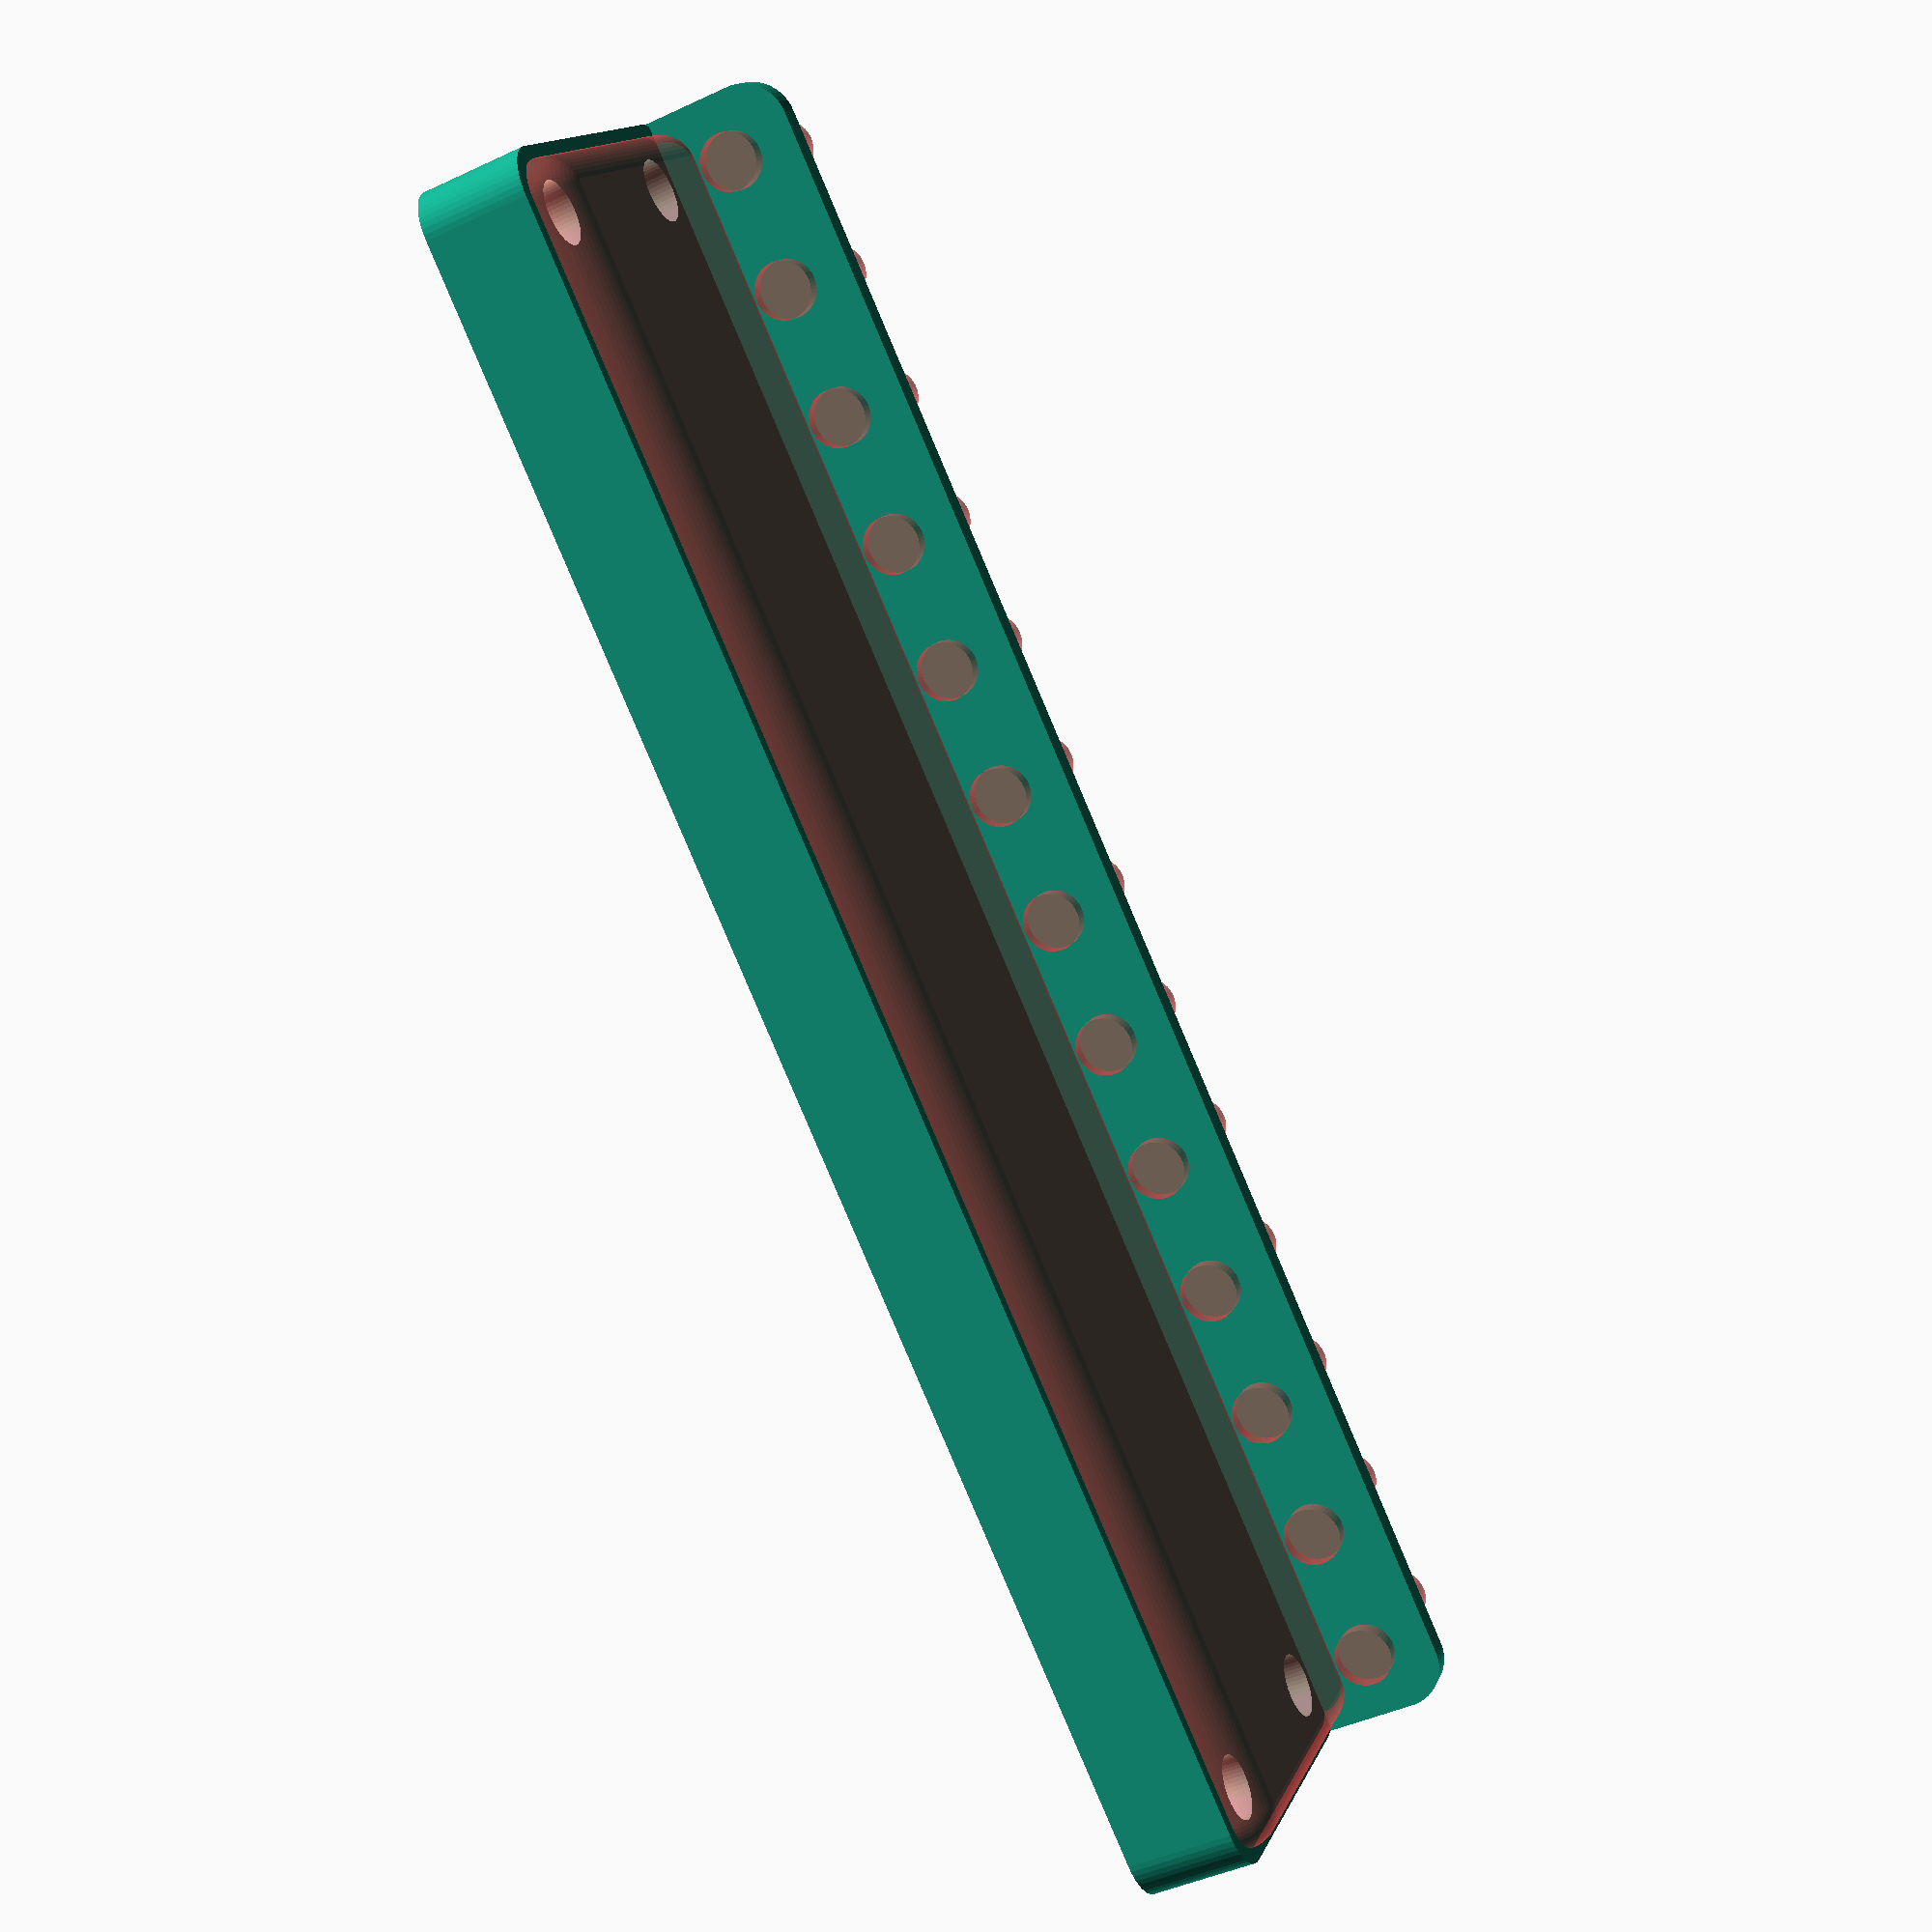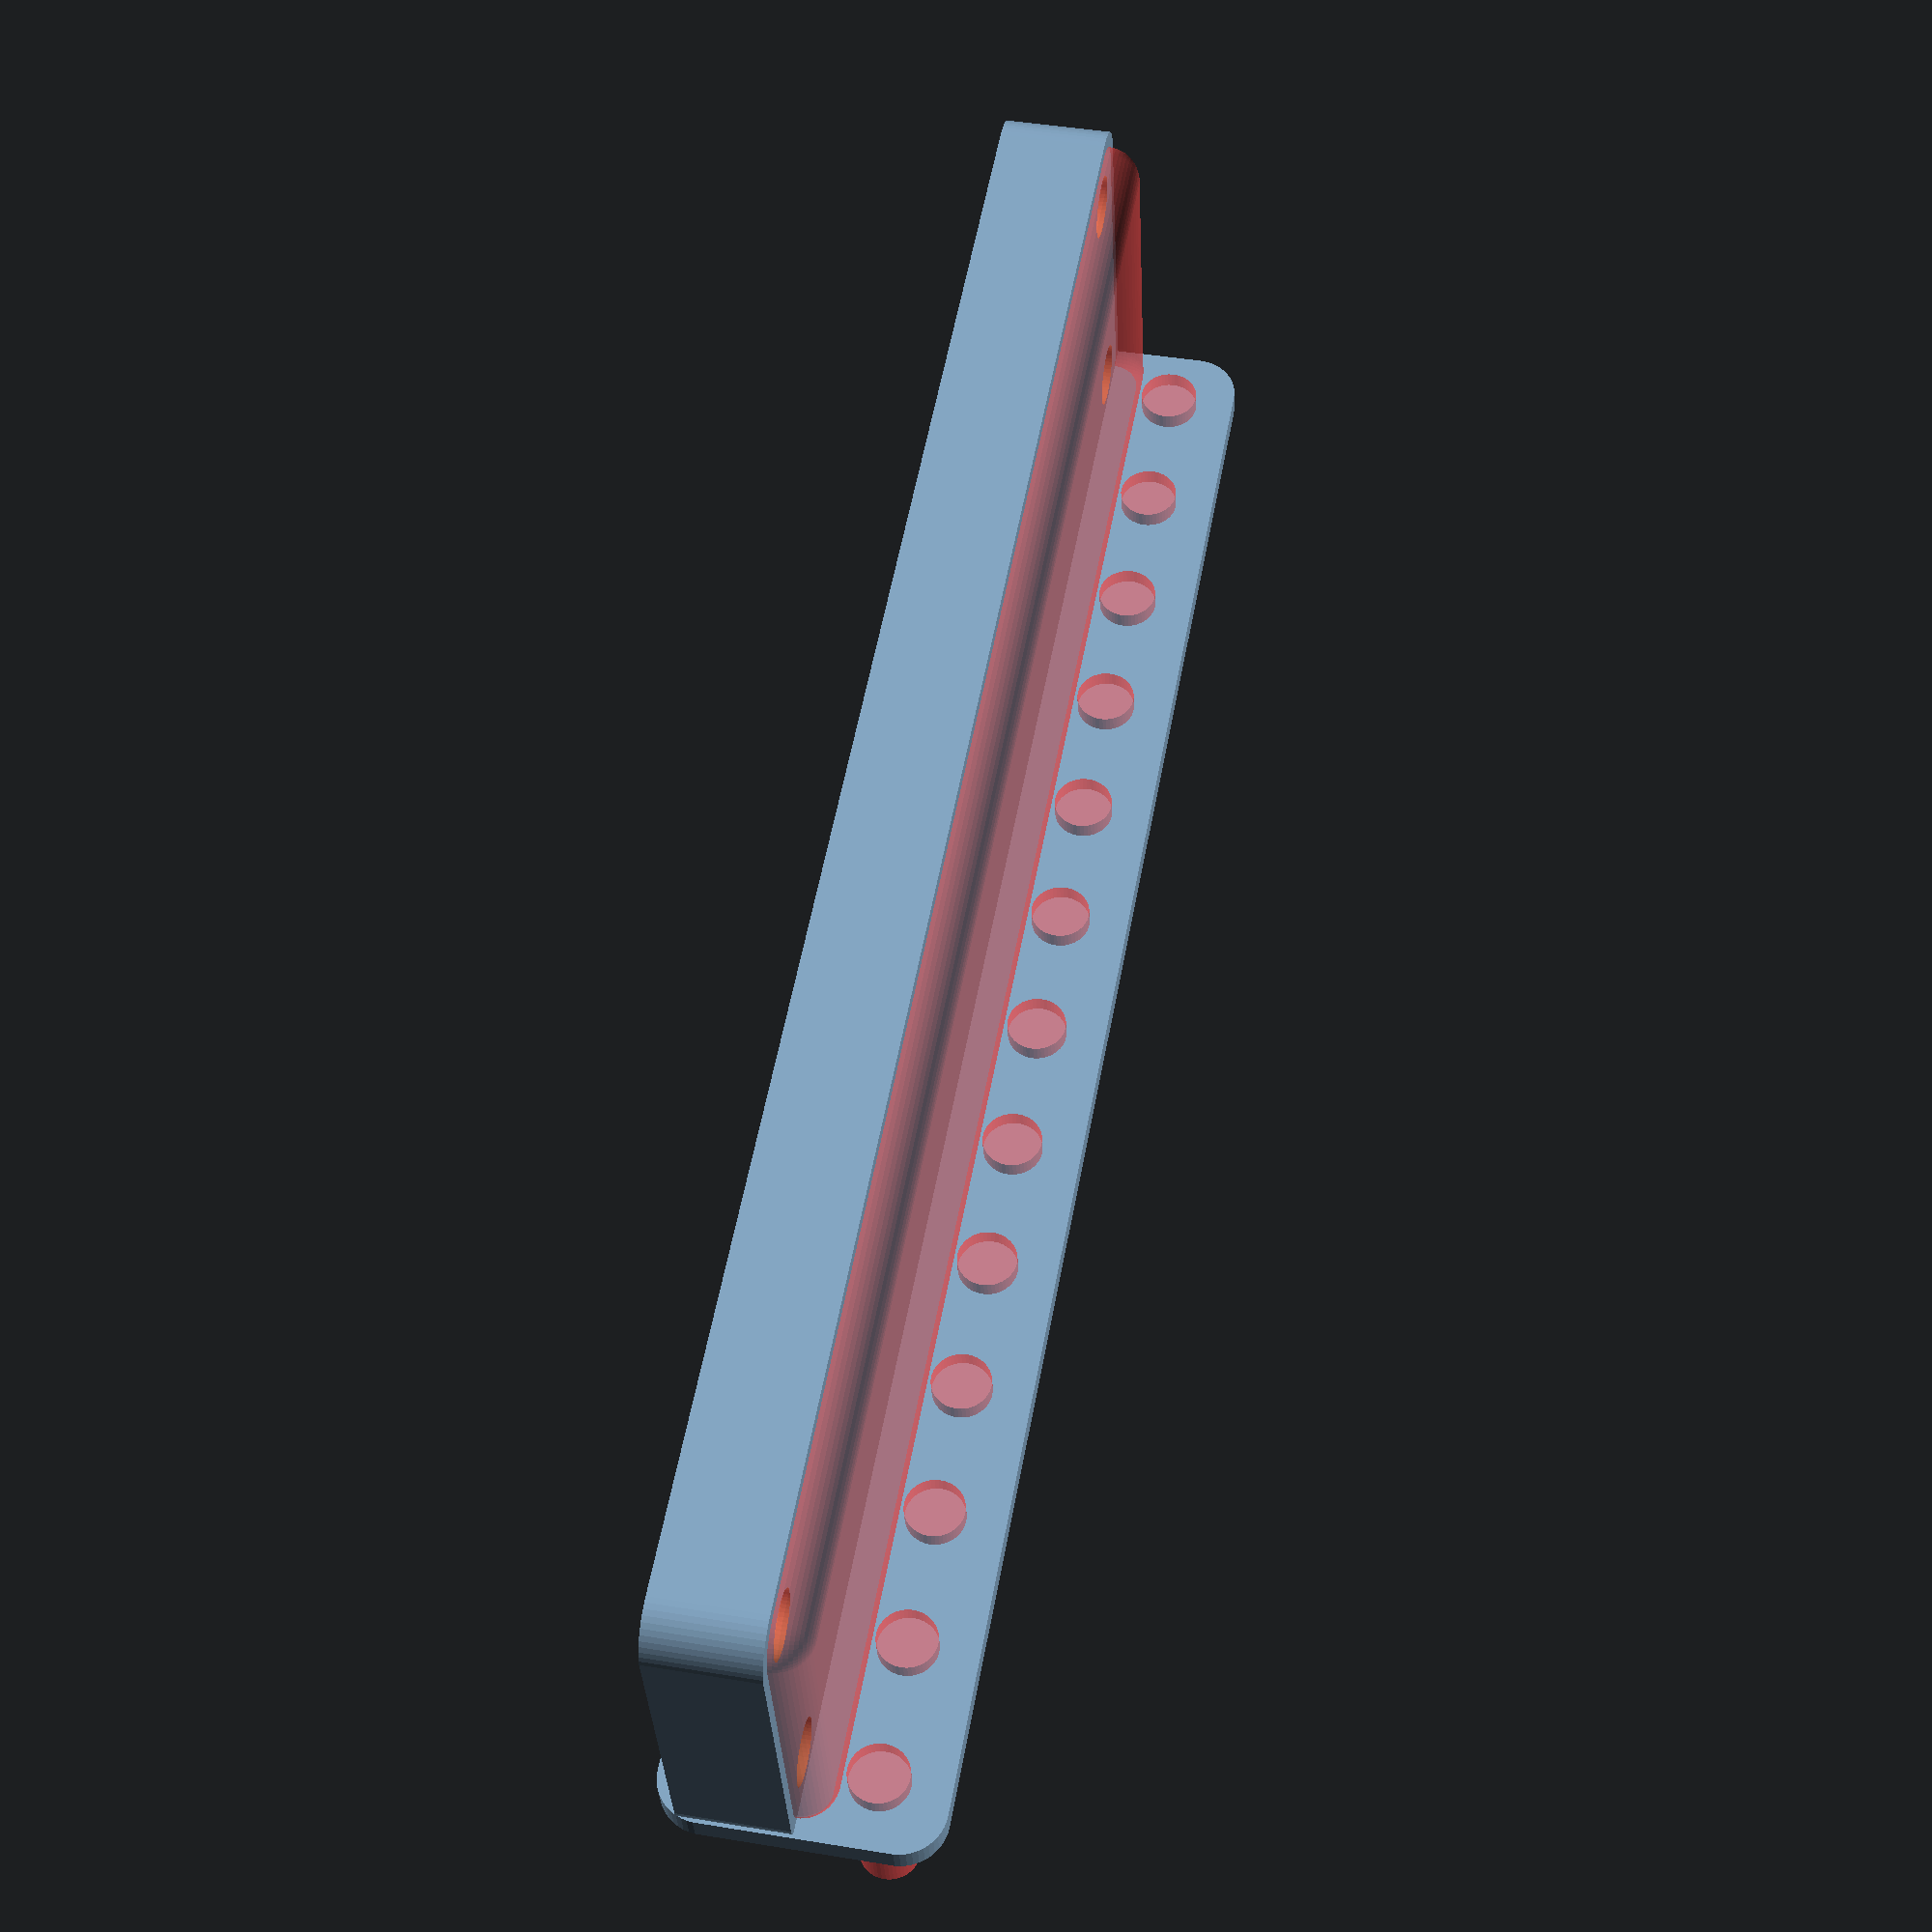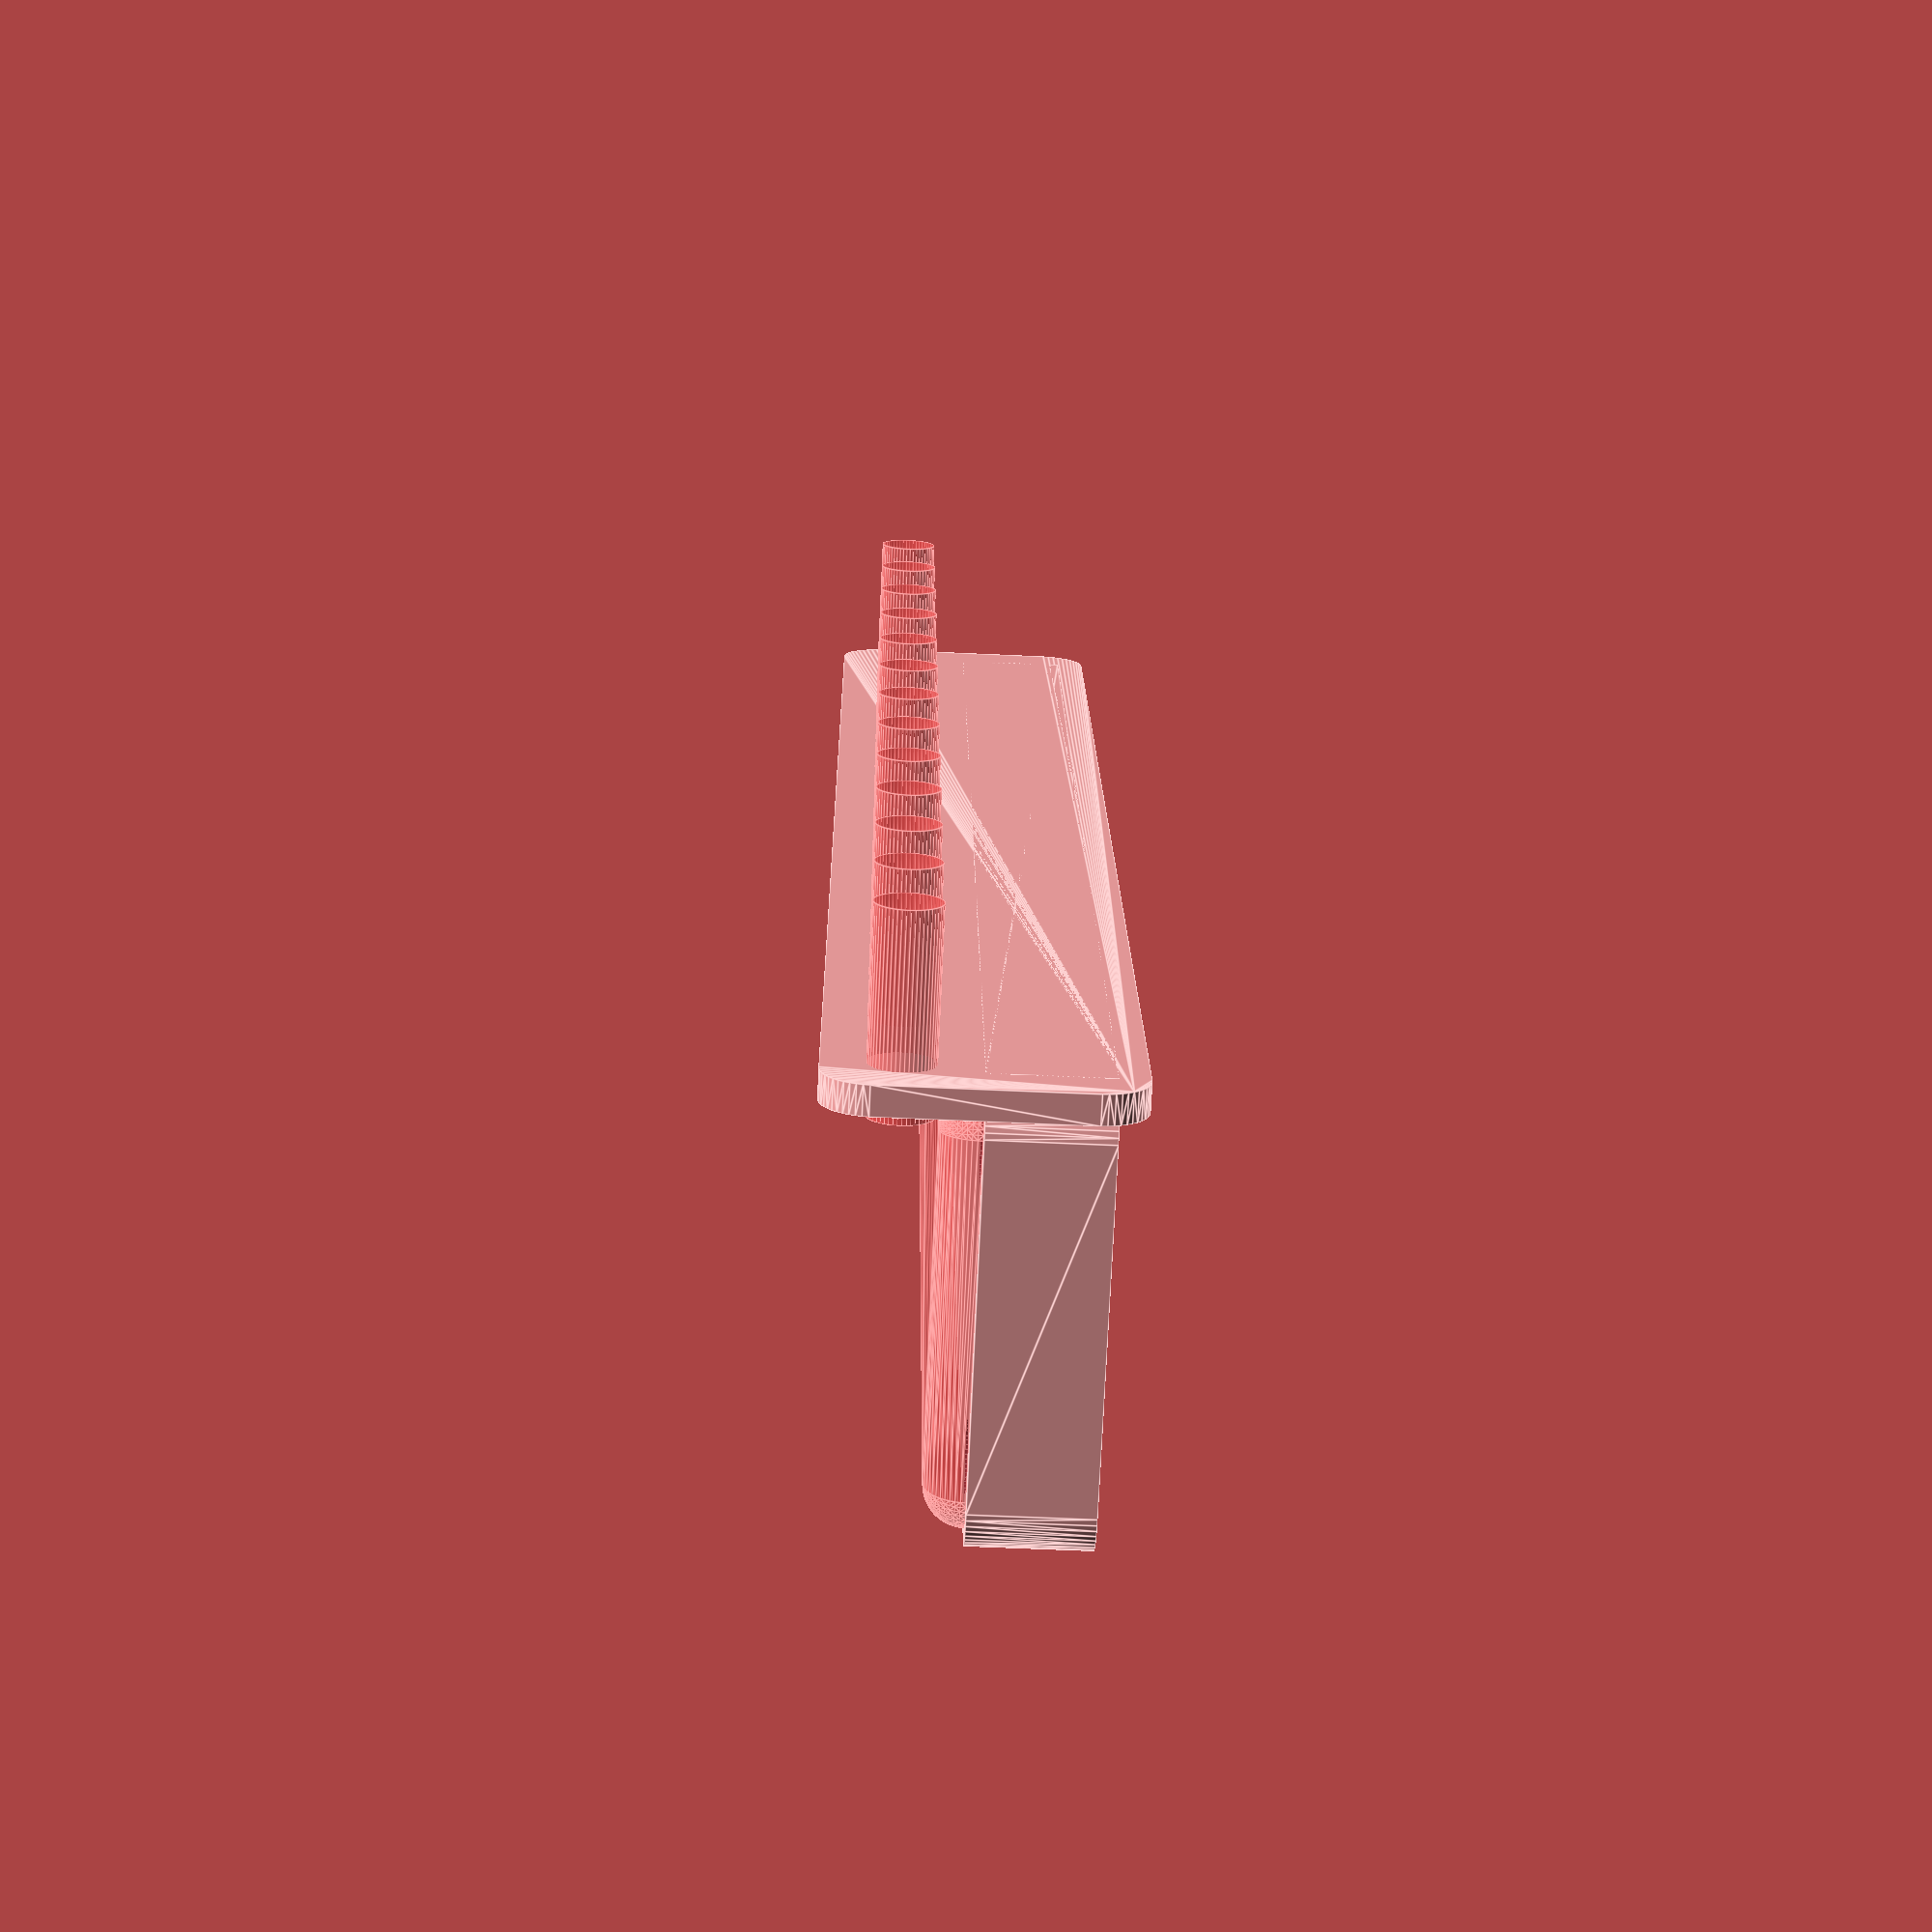
<openscad>
$fn = 50;


difference() {
	union() {
		hull() {
			translate(v = [-17.5000000000, 92.5000000000, 0]) {
				cylinder(h = 12, r = 5);
			}
			translate(v = [17.5000000000, 92.5000000000, 0]) {
				cylinder(h = 12, r = 5);
			}
			translate(v = [-17.5000000000, -92.5000000000, 0]) {
				cylinder(h = 12, r = 5);
			}
			translate(v = [17.5000000000, -92.5000000000, 0]) {
				cylinder(h = 12, r = 5);
			}
		}
		translate(v = [-19.5000000000, 0, 12]) {
			rotate(a = [0, 90, 0]) {
				hull() {
					translate(v = [-10.0000000000, 92.5000000000, 0]) {
						rotate(a = [0, 90, 0]) {
							rotate(a = [0, 90, 0]) {
								cylinder(h = 3, r = 5);
							}
						}
					}
					translate(v = [10.0000000000, 92.5000000000, 0]) {
						rotate(a = [0, 90, 0]) {
							rotate(a = [0, 90, 0]) {
								cylinder(h = 3, r = 5);
							}
						}
					}
					translate(v = [-10.0000000000, -92.5000000000, 0]) {
						rotate(a = [0, 90, 0]) {
							rotate(a = [0, 90, 0]) {
								cylinder(h = 3, r = 5);
							}
						}
					}
					translate(v = [10.0000000000, -92.5000000000, 0]) {
						rotate(a = [0, 90, 0]) {
							rotate(a = [0, 90, 0]) {
								cylinder(h = 3, r = 5);
							}
						}
					}
				}
			}
		}
	}
	union() {
		translate(v = [-15.0000000000, -90.0000000000, 2]) {
			rotate(a = [0, 0, 0]) {
				difference() {
					union() {
						translate(v = [0, 0, -6.0000000000]) {
							cylinder(h = 6, r = 1.5000000000);
						}
						translate(v = [0, 0, -1.9000000000]) {
							cylinder(h = 1.9000000000, r1 = 1.8000000000, r2 = 3.6000000000);
						}
						cylinder(h = 250, r = 3.6000000000);
						translate(v = [0, 0, -6.0000000000]) {
							cylinder(h = 6, r = 1.8000000000);
						}
						translate(v = [0, 0, -6.0000000000]) {
							cylinder(h = 6, r = 1.5000000000);
						}
					}
					union();
				}
			}
		}
		translate(v = [15.0000000000, -90.0000000000, 2]) {
			rotate(a = [0, 0, 0]) {
				difference() {
					union() {
						translate(v = [0, 0, -6.0000000000]) {
							cylinder(h = 6, r = 1.5000000000);
						}
						translate(v = [0, 0, -1.9000000000]) {
							cylinder(h = 1.9000000000, r1 = 1.8000000000, r2 = 3.6000000000);
						}
						cylinder(h = 250, r = 3.6000000000);
						translate(v = [0, 0, -6.0000000000]) {
							cylinder(h = 6, r = 1.8000000000);
						}
						translate(v = [0, 0, -6.0000000000]) {
							cylinder(h = 6, r = 1.5000000000);
						}
					}
					union();
				}
			}
		}
		translate(v = [-15.0000000000, 90.0000000000, 2]) {
			rotate(a = [0, 0, 0]) {
				difference() {
					union() {
						translate(v = [0, 0, -6.0000000000]) {
							cylinder(h = 6, r = 1.5000000000);
						}
						translate(v = [0, 0, -1.9000000000]) {
							cylinder(h = 1.9000000000, r1 = 1.8000000000, r2 = 3.6000000000);
						}
						cylinder(h = 250, r = 3.6000000000);
						translate(v = [0, 0, -6.0000000000]) {
							cylinder(h = 6, r = 1.8000000000);
						}
						translate(v = [0, 0, -6.0000000000]) {
							cylinder(h = 6, r = 1.5000000000);
						}
					}
					union();
				}
			}
		}
		translate(v = [15.0000000000, 90.0000000000, 2]) {
			rotate(a = [0, 0, 0]) {
				difference() {
					union() {
						translate(v = [0, 0, -6.0000000000]) {
							cylinder(h = 6, r = 1.5000000000);
						}
						translate(v = [0, 0, -1.9000000000]) {
							cylinder(h = 1.9000000000, r1 = 1.8000000000, r2 = 3.6000000000);
						}
						cylinder(h = 250, r = 3.6000000000);
						translate(v = [0, 0, -6.0000000000]) {
							cylinder(h = 6, r = 1.8000000000);
						}
						translate(v = [0, 0, -6.0000000000]) {
							cylinder(h = 6, r = 1.5000000000);
						}
					}
					union();
				}
			}
		}
		translate(v = [0, 0, 3]) {
			#hull() {
				union() {
					translate(v = [-17.0000000000, 92.0000000000, 4]) {
						cylinder(h = 5, r = 4);
					}
					translate(v = [-17.0000000000, 92.0000000000, 4]) {
						sphere(r = 4);
					}
					translate(v = [-17.0000000000, 92.0000000000, 9]) {
						sphere(r = 4);
					}
				}
				union() {
					translate(v = [17.0000000000, 92.0000000000, 4]) {
						cylinder(h = 5, r = 4);
					}
					translate(v = [17.0000000000, 92.0000000000, 4]) {
						sphere(r = 4);
					}
					translate(v = [17.0000000000, 92.0000000000, 9]) {
						sphere(r = 4);
					}
				}
				union() {
					translate(v = [-17.0000000000, -92.0000000000, 4]) {
						cylinder(h = 5, r = 4);
					}
					translate(v = [-17.0000000000, -92.0000000000, 4]) {
						sphere(r = 4);
					}
					translate(v = [-17.0000000000, -92.0000000000, 9]) {
						sphere(r = 4);
					}
				}
				union() {
					translate(v = [17.0000000000, -92.0000000000, 4]) {
						cylinder(h = 5, r = 4);
					}
					translate(v = [17.0000000000, -92.0000000000, 4]) {
						sphere(r = 4);
					}
					translate(v = [17.0000000000, -92.0000000000, 9]) {
						sphere(r = 4);
					}
				}
			}
		}
		#translate(v = [-37.5000000000, -90.0000000000, 19.5000000000]) {
			rotate(a = [0, 90, 0]) {
				cylinder(h = 20, r = 3.2500000000);
			}
		}
		#translate(v = [-37.5000000000, -75.0000000000, 19.5000000000]) {
			rotate(a = [0, 90, 0]) {
				cylinder(h = 20, r = 3.2500000000);
			}
		}
		#translate(v = [-37.5000000000, -60.0000000000, 19.5000000000]) {
			rotate(a = [0, 90, 0]) {
				cylinder(h = 20, r = 3.2500000000);
			}
		}
		#translate(v = [-37.5000000000, -45.0000000000, 19.5000000000]) {
			rotate(a = [0, 90, 0]) {
				cylinder(h = 20, r = 3.2500000000);
			}
		}
		#translate(v = [-37.5000000000, -30.0000000000, 19.5000000000]) {
			rotate(a = [0, 90, 0]) {
				cylinder(h = 20, r = 3.2500000000);
			}
		}
		#translate(v = [-37.5000000000, -15.0000000000, 19.5000000000]) {
			rotate(a = [0, 90, 0]) {
				cylinder(h = 20, r = 3.2500000000);
			}
		}
		#translate(v = [-37.5000000000, 0.0000000000, 19.5000000000]) {
			rotate(a = [0, 90, 0]) {
				cylinder(h = 20, r = 3.2500000000);
			}
		}
		#translate(v = [-37.5000000000, 15.0000000000, 19.5000000000]) {
			rotate(a = [0, 90, 0]) {
				cylinder(h = 20, r = 3.2500000000);
			}
		}
		#translate(v = [-37.5000000000, 30.0000000000, 19.5000000000]) {
			rotate(a = [0, 90, 0]) {
				cylinder(h = 20, r = 3.2500000000);
			}
		}
		#translate(v = [-37.5000000000, 45.0000000000, 19.5000000000]) {
			rotate(a = [0, 90, 0]) {
				cylinder(h = 20, r = 3.2500000000);
			}
		}
		#translate(v = [-37.5000000000, 60.0000000000, 19.5000000000]) {
			rotate(a = [0, 90, 0]) {
				cylinder(h = 20, r = 3.2500000000);
			}
		}
		#translate(v = [-37.5000000000, 75.0000000000, 19.5000000000]) {
			rotate(a = [0, 90, 0]) {
				cylinder(h = 20, r = 3.2500000000);
			}
		}
		#translate(v = [-37.5000000000, 90.0000000000, 19.5000000000]) {
			rotate(a = [0, 90, 0]) {
				cylinder(h = 20, r = 3.2500000000);
			}
		}
	}
}
</openscad>
<views>
elev=224.4 azim=305.6 roll=241.3 proj=p view=wireframe
elev=315.6 azim=256.8 roll=280.9 proj=p view=solid
elev=60.5 azim=165.6 roll=87.3 proj=p view=edges
</views>
